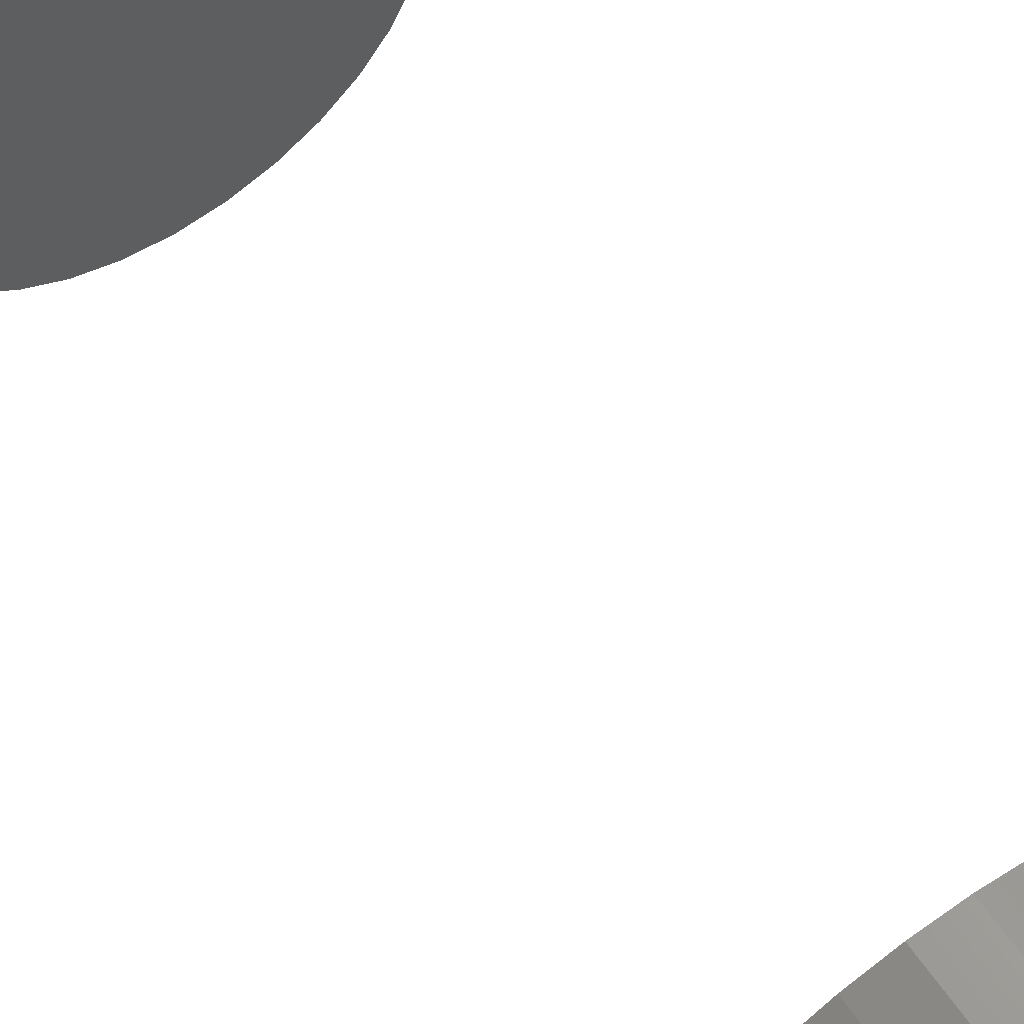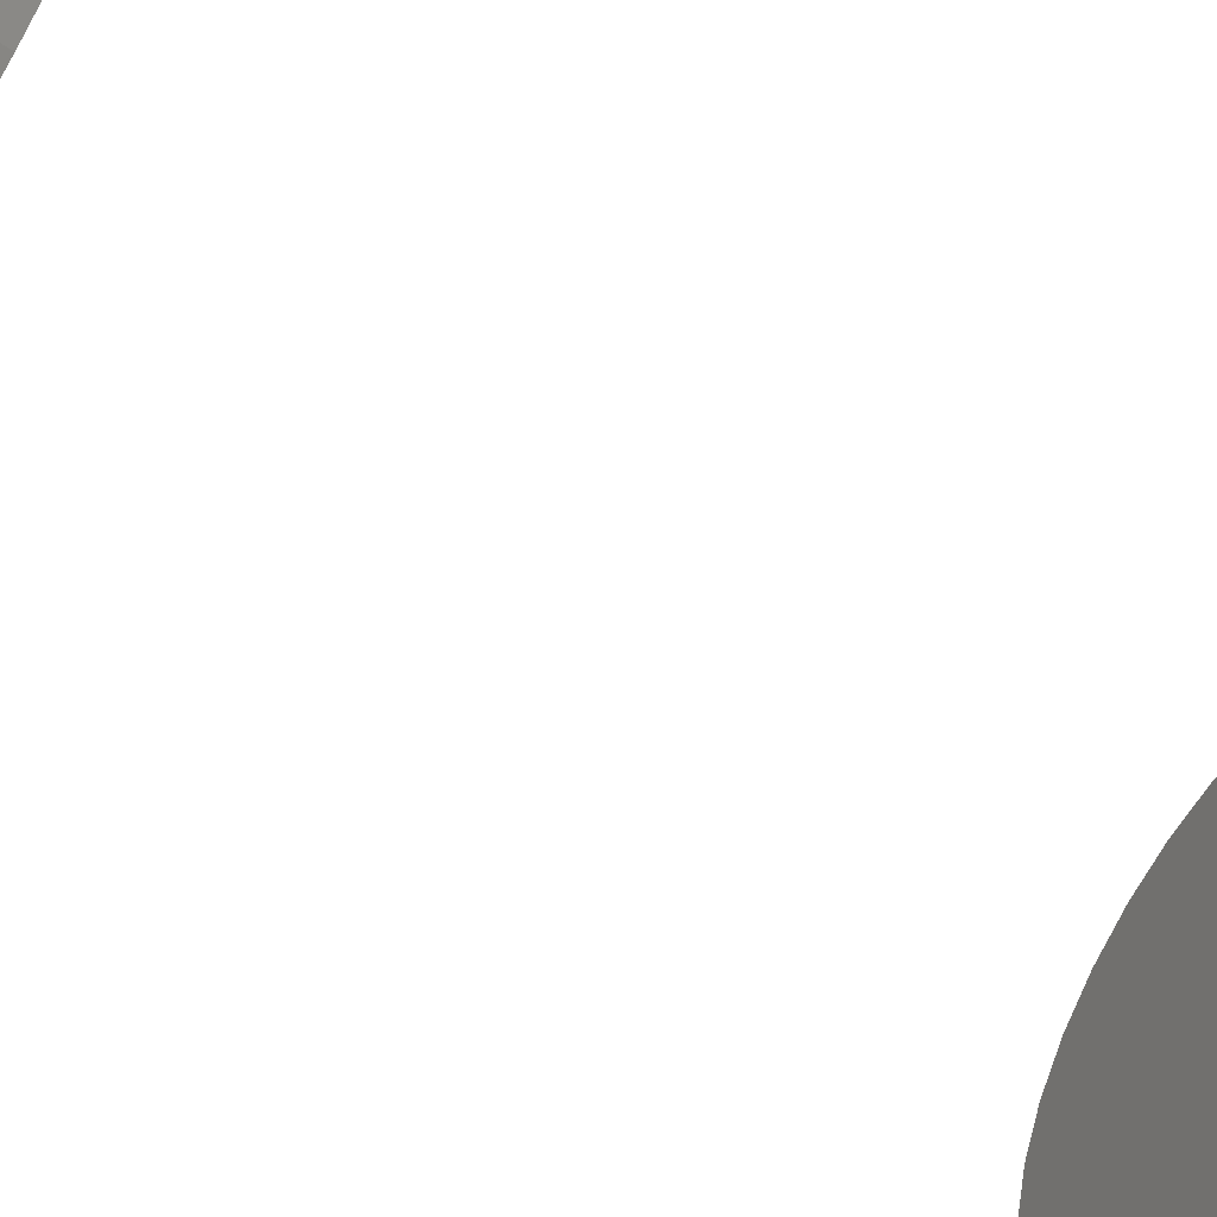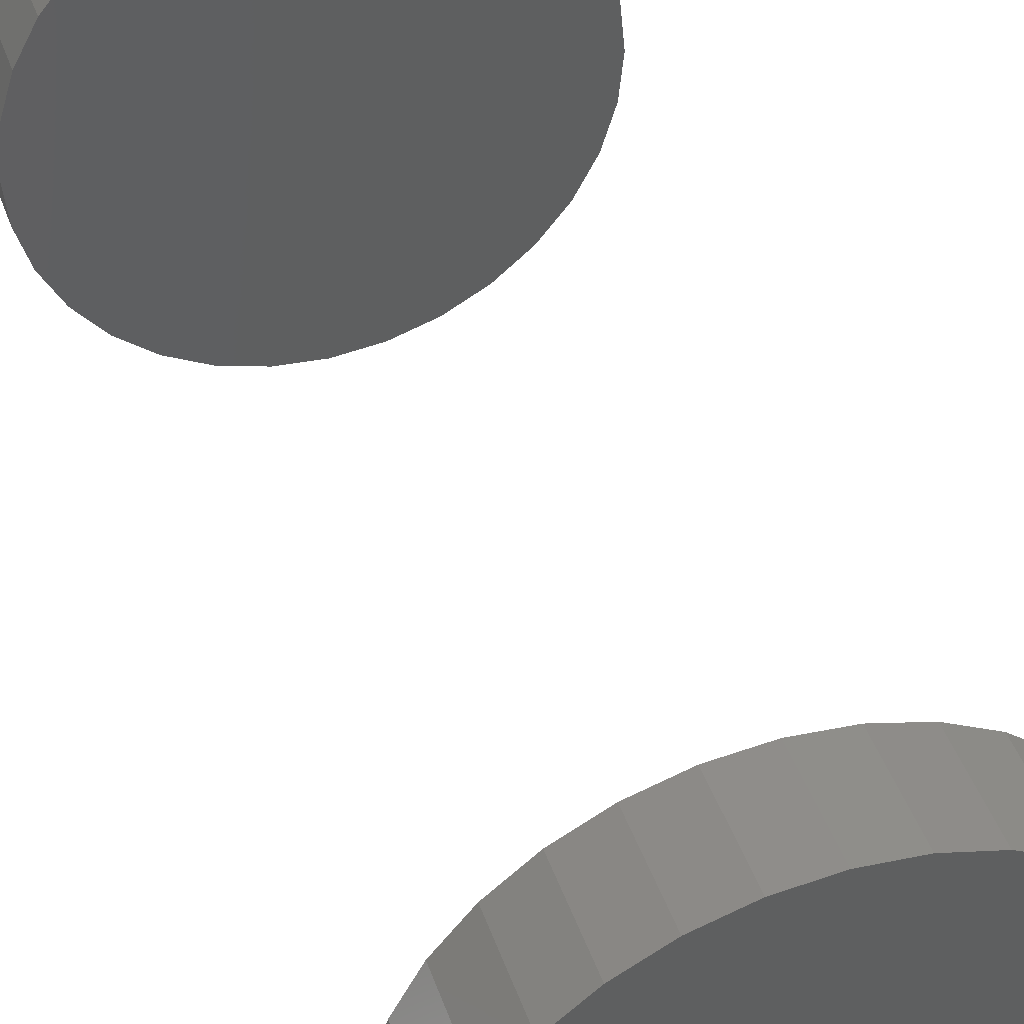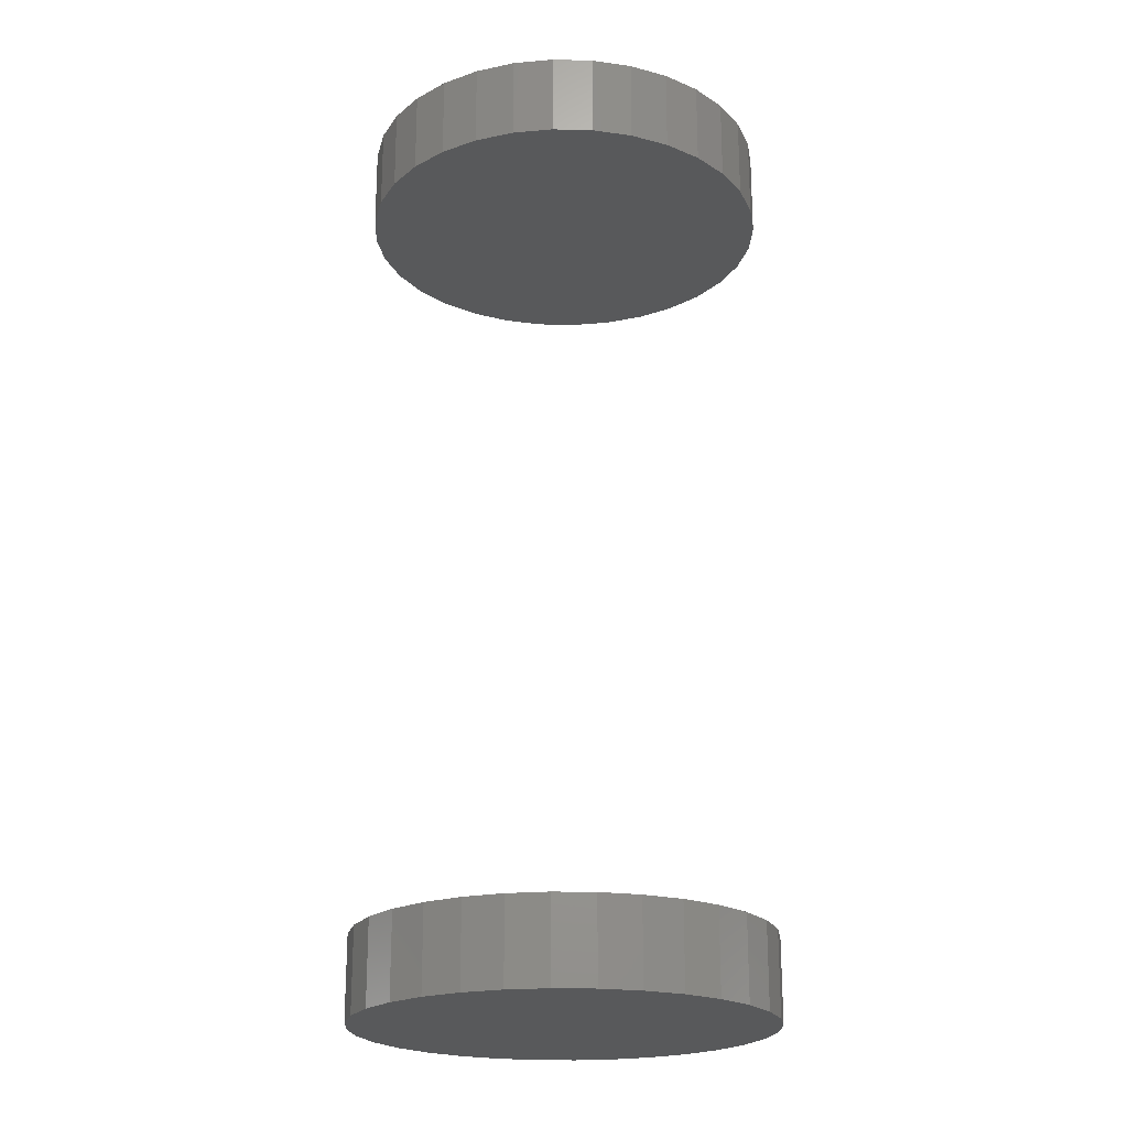
<metadata>
{"format":"stl","ext":"stl","renderer":"f3d","projection":"perspective","resolution":1024,"background":"white","views":[{"elev":61.4,"azim":145.5,"up":"+Y"},{"elev":-62.5,"azim":56.8,"up":"+Y"},{"elev":43.5,"azim":-18.5,"up":"+Y"},{"elev":-21.7,"azim":93.2,"up":"+Z"}]}
</metadata>
<code>
# stl→obj: 128 verts, 248 faces
v -0.3224 1.864e-16 1.367
v -0.3224 1.864e-16 1.5
v -0.316 0.06417 1.367
v -0.316 0.06417 1.5
v -0.2973 0.1259 1.367
v -0.2973 0.1259 1.5
v -0.2669 0.1828 1.367
v -0.2669 0.1828 1.5
v -0.226 0.2326 1.367
v -0.226 0.2326 1.5
v -0.1762 0.2735 1.367
v -0.1762 0.2735 1.5
v -0.1193 0.3039 1.367
v -0.1193 0.3039 1.5
v -0.0576 0.3226 1.367
v -0.0576 0.3226 1.5
v 0.006579 0.3289 1.367
v 0.006579 0.3289 1.5
v 0.07075 0.3226 1.367
v 0.07075 0.3226 1.5
v 0.1325 0.3039 1.367
v 0.1325 0.3039 1.5
v 0.1893 0.2735 1.367
v 0.1893 0.2735 1.5
v 0.2392 0.2326 1.367
v 0.2392 0.2326 1.5
v 0.2801 0.1828 1.367
v 0.2801 0.1828 1.5
v 0.3105 0.1259 1.367
v 0.3105 0.1259 1.5
v 0.3292 0.06417 1.367
v 0.3292 0.06417 1.5
v 0.3355 -3.727e-16 1.367
v 0.3355 0 1.5
v -0.3224 1.864e-16 0
v -0.3224 1.864e-16 0.1328
v -0.316 0.06417 0
v -0.316 0.06417 0.1328
v -0.2973 0.1259 0
v -0.2973 0.1259 0.1328
v -0.2669 0.1828 0
v -0.2669 0.1828 0.1328
v -0.226 0.2326 0
v -0.226 0.2326 0.1328
v -0.1762 0.2735 0
v -0.1762 0.2735 0.1328
v -0.1193 0.3039 0
v -0.1193 0.3039 0.1328
v -0.0576 0.3226 0
v -0.0576 0.3226 0.1328
v 0.006579 0.3289 0
v 0.006579 0.3289 0.1328
v 0.07075 0.3226 0
v 0.07075 0.3226 0.1328
v 0.1325 0.3039 0
v 0.1325 0.3039 0.1328
v 0.1893 0.2735 0
v 0.1893 0.2735 0.1328
v 0.2392 0.2326 0
v 0.2392 0.2326 0.1328
v 0.2801 0.1828 0
v 0.2801 0.1828 0.1328
v 0.3105 0.1259 0
v 0.3105 0.1259 0.1328
v 0.3292 0.06417 0
v 0.3292 0.06417 0.1328
v 0.3355 0 0
v 0.3355 0 0.1328
v 0.3292 -0.06417 1.367
v 0.3292 -0.06417 1.5
v 0.3105 -0.1259 1.367
v 0.3105 -0.1259 1.5
v 0.2801 -0.1828 1.367
v 0.2801 -0.1828 1.5
v 0.2392 -0.2326 1.367
v 0.2392 -0.2326 1.5
v 0.1893 -0.2735 1.367
v 0.1893 -0.2735 1.5
v 0.1325 -0.3039 1.367
v 0.1325 -0.3039 1.5
v 0.07075 -0.3226 1.367
v 0.07075 -0.3226 1.5
v 0.006579 -0.3289 1.367
v 0.006579 -0.3289 1.5
v -0.0576 -0.3226 1.367
v -0.0576 -0.3226 1.5
v -0.1193 -0.3039 1.367
v -0.1193 -0.3039 1.5
v -0.1762 -0.2735 1.367
v -0.1762 -0.2735 1.5
v -0.226 -0.2326 1.367
v -0.226 -0.2326 1.5
v -0.2669 -0.1828 1.367
v -0.2669 -0.1828 1.5
v -0.2973 -0.1259 1.367
v -0.2973 -0.1259 1.5
v -0.316 -0.06417 1.367
v -0.316 -0.06417 1.5
v 0.3292 -0.06417 0
v 0.3292 -0.06417 0.1328
v 0.3105 -0.1259 0
v 0.3105 -0.1259 0.1328
v 0.2801 -0.1828 0
v 0.2801 -0.1828 0.1328
v 0.2392 -0.2326 0
v 0.2392 -0.2326 0.1328
v 0.1893 -0.2735 0
v 0.1893 -0.2735 0.1328
v 0.1325 -0.3039 0
v 0.1325 -0.3039 0.1328
v 0.07075 -0.3226 0
v 0.07075 -0.3226 0.1328
v 0.006579 -0.3289 0
v 0.006579 -0.3289 0.1328
v -0.0576 -0.3226 0
v -0.0576 -0.3226 0.1328
v -0.1193 -0.3039 0
v -0.1193 -0.3039 0.1328
v -0.1762 -0.2735 0
v -0.1762 -0.2735 0.1328
v -0.226 -0.2326 0
v -0.226 -0.2326 0.1328
v -0.2669 -0.1828 0
v -0.2669 -0.1828 0.1328
v -0.2973 -0.1259 0
v -0.2973 -0.1259 0.1328
v -0.316 -0.06417 0
v -0.316 -0.06417 0.1328
f 1 2 3
f 3 2 4
f 3 4 5
f 5 4 6
f 5 6 7
f 7 6 8
f 7 8 9
f 9 8 10
f 9 10 11
f 11 10 12
f 11 12 13
f 13 12 14
f 13 14 15
f 15 14 16
f 15 16 17
f 17 16 18
f 17 18 19
f 19 18 20
f 19 20 21
f 21 20 22
f 21 22 23
f 23 22 24
f 23 24 25
f 25 24 26
f 25 26 27
f 27 26 28
f 27 28 29
f 29 28 30
f 29 30 31
f 31 30 32
f 31 32 33
f 33 32 34
f 35 36 37
f 37 36 38
f 37 38 39
f 39 38 40
f 39 40 41
f 41 40 42
f 41 42 43
f 43 42 44
f 43 44 45
f 45 44 46
f 45 46 47
f 47 46 48
f 47 48 49
f 49 48 50
f 49 50 51
f 51 50 52
f 51 52 53
f 53 52 54
f 53 54 55
f 55 54 56
f 55 56 57
f 57 56 58
f 57 58 59
f 59 58 60
f 59 60 61
f 61 60 62
f 61 62 63
f 63 62 64
f 63 64 65
f 65 64 66
f 65 66 67
f 67 66 68
f 33 34 69
f 69 34 70
f 69 70 71
f 71 70 72
f 71 72 73
f 73 72 74
f 73 74 75
f 75 74 76
f 75 76 77
f 77 76 78
f 77 78 79
f 79 78 80
f 79 80 81
f 81 80 82
f 81 82 83
f 83 82 84
f 83 84 85
f 85 84 86
f 85 86 87
f 87 86 88
f 87 88 89
f 89 88 90
f 89 90 91
f 91 90 92
f 91 92 93
f 93 92 94
f 93 94 95
f 95 94 96
f 95 96 97
f 97 96 98
f 97 98 1
f 1 98 2
f 67 68 99
f 99 68 100
f 99 100 101
f 101 100 102
f 101 102 103
f 103 102 104
f 103 104 105
f 105 104 106
f 105 106 107
f 107 106 108
f 107 108 109
f 109 108 110
f 109 110 111
f 111 110 112
f 111 112 113
f 113 112 114
f 113 114 115
f 115 114 116
f 115 116 117
f 117 116 118
f 117 118 119
f 119 118 120
f 119 120 121
f 121 120 122
f 121 122 123
f 123 122 124
f 123 124 125
f 125 124 126
f 125 126 127
f 127 126 128
f 127 128 35
f 35 128 36
f 50 54 52
f 54 50 56
f 56 50 48
f 56 48 58
f 58 48 46
f 58 46 60
f 60 46 44
f 60 44 62
f 62 44 42
f 62 42 64
f 64 42 40
f 64 40 66
f 66 40 38
f 66 38 68
f 68 38 36
f 68 36 100
f 100 36 128
f 100 128 102
f 102 128 126
f 102 126 104
f 104 126 124
f 104 124 106
f 106 124 122
f 106 122 108
f 108 122 120
f 108 120 110
f 110 120 118
f 110 118 112
f 112 118 116
f 112 116 114
f 17 19 15
f 83 85 81
f 81 85 87
f 81 87 79
f 79 87 89
f 79 89 77
f 77 89 91
f 77 91 75
f 75 91 93
f 75 93 73
f 73 93 95
f 73 95 71
f 71 95 97
f 71 97 69
f 69 97 1
f 69 1 33
f 33 1 3
f 33 3 31
f 31 3 5
f 31 5 29
f 29 5 7
f 29 7 27
f 27 7 9
f 27 9 25
f 25 9 11
f 25 11 23
f 23 11 13
f 23 13 21
f 21 13 15
f 21 15 19
f 16 20 18
f 20 16 22
f 22 16 14
f 22 14 24
f 24 14 12
f 24 12 26
f 26 12 10
f 26 10 28
f 28 10 8
f 28 8 30
f 30 8 6
f 30 6 32
f 32 6 4
f 32 4 34
f 34 4 2
f 34 2 70
f 70 2 98
f 70 98 72
f 72 98 96
f 72 96 74
f 74 96 94
f 74 94 76
f 76 94 92
f 76 92 78
f 78 92 90
f 78 90 80
f 80 90 88
f 80 88 82
f 82 88 86
f 82 86 84
f 51 53 49
f 113 115 111
f 111 115 117
f 111 117 109
f 109 117 119
f 109 119 107
f 107 119 121
f 107 121 105
f 105 121 123
f 105 123 103
f 103 123 125
f 103 125 101
f 101 125 127
f 101 127 99
f 99 127 35
f 99 35 67
f 67 35 37
f 67 37 65
f 65 37 39
f 65 39 63
f 63 39 41
f 63 41 61
f 61 41 43
f 61 43 59
f 59 43 45
f 59 45 57
f 57 45 47
f 57 47 55
f 55 47 49
f 55 49 53

</code>
